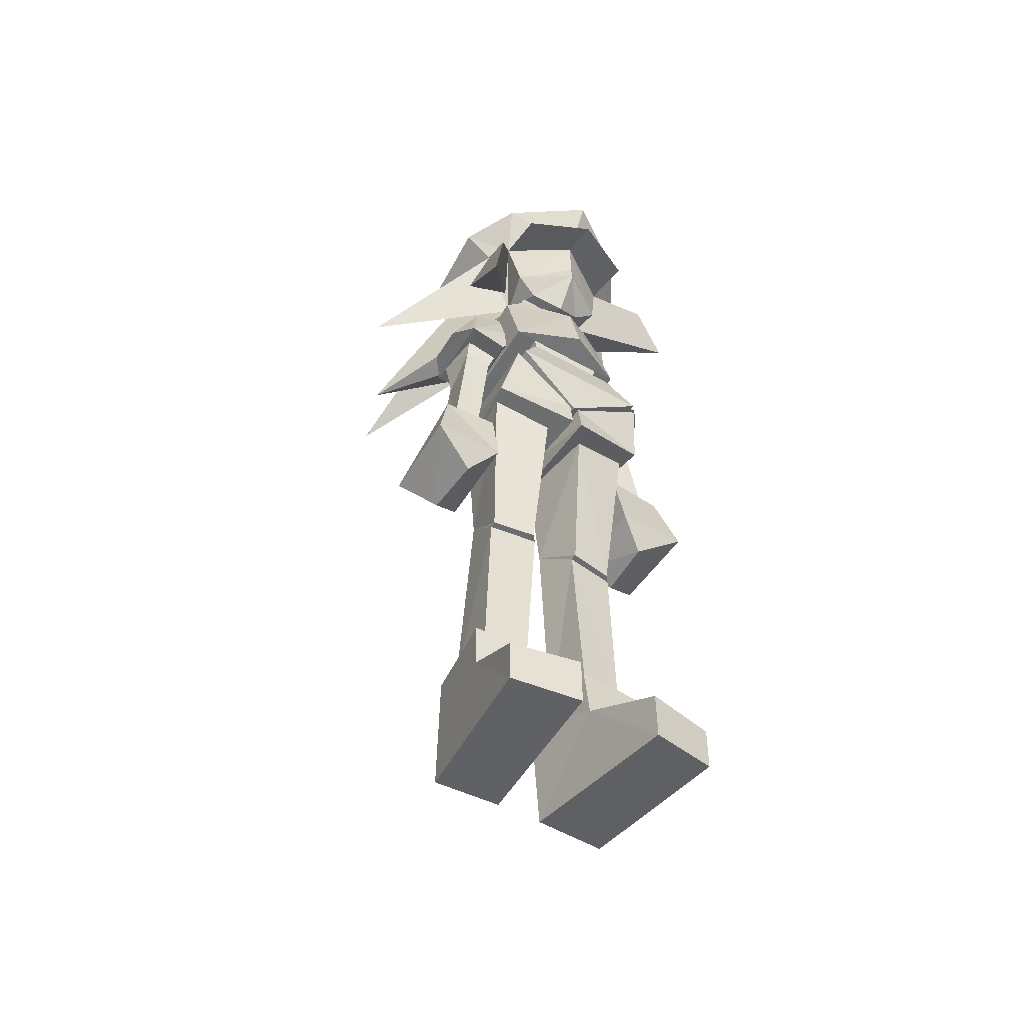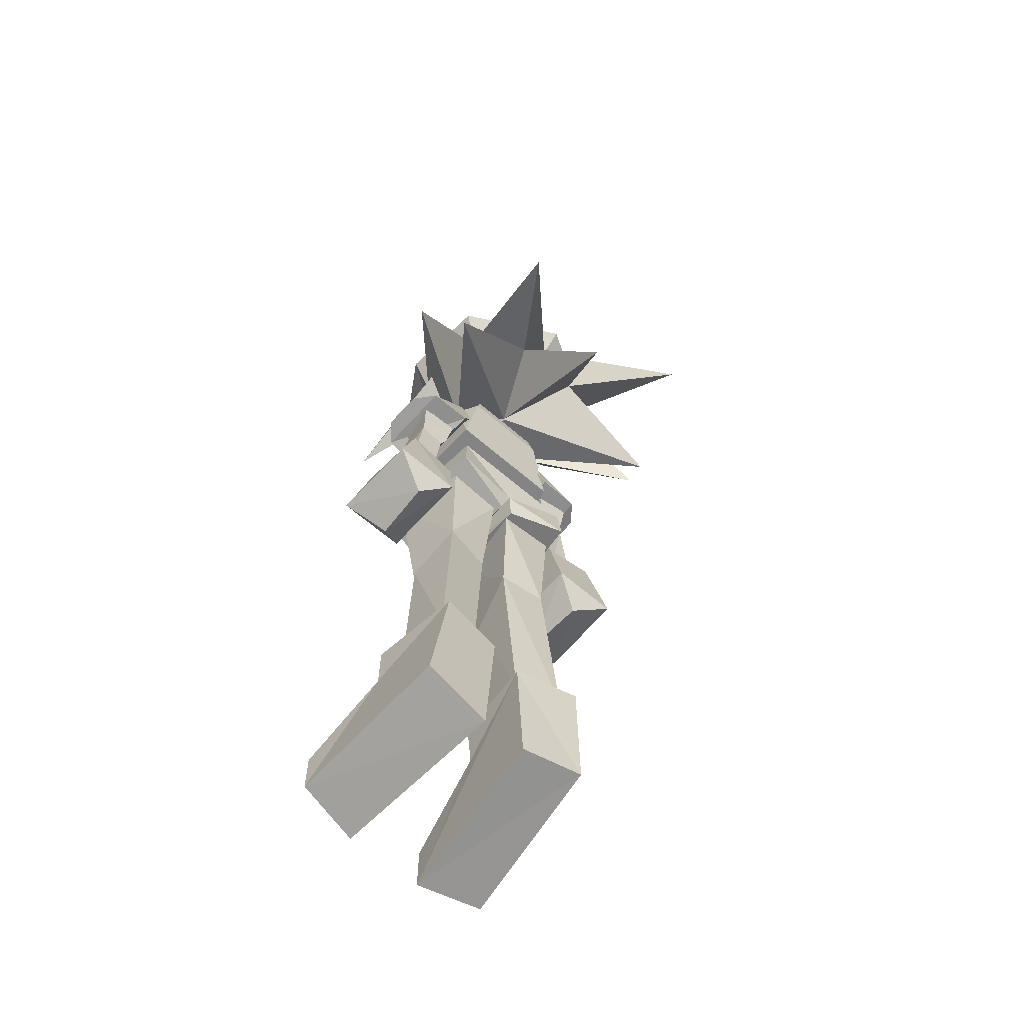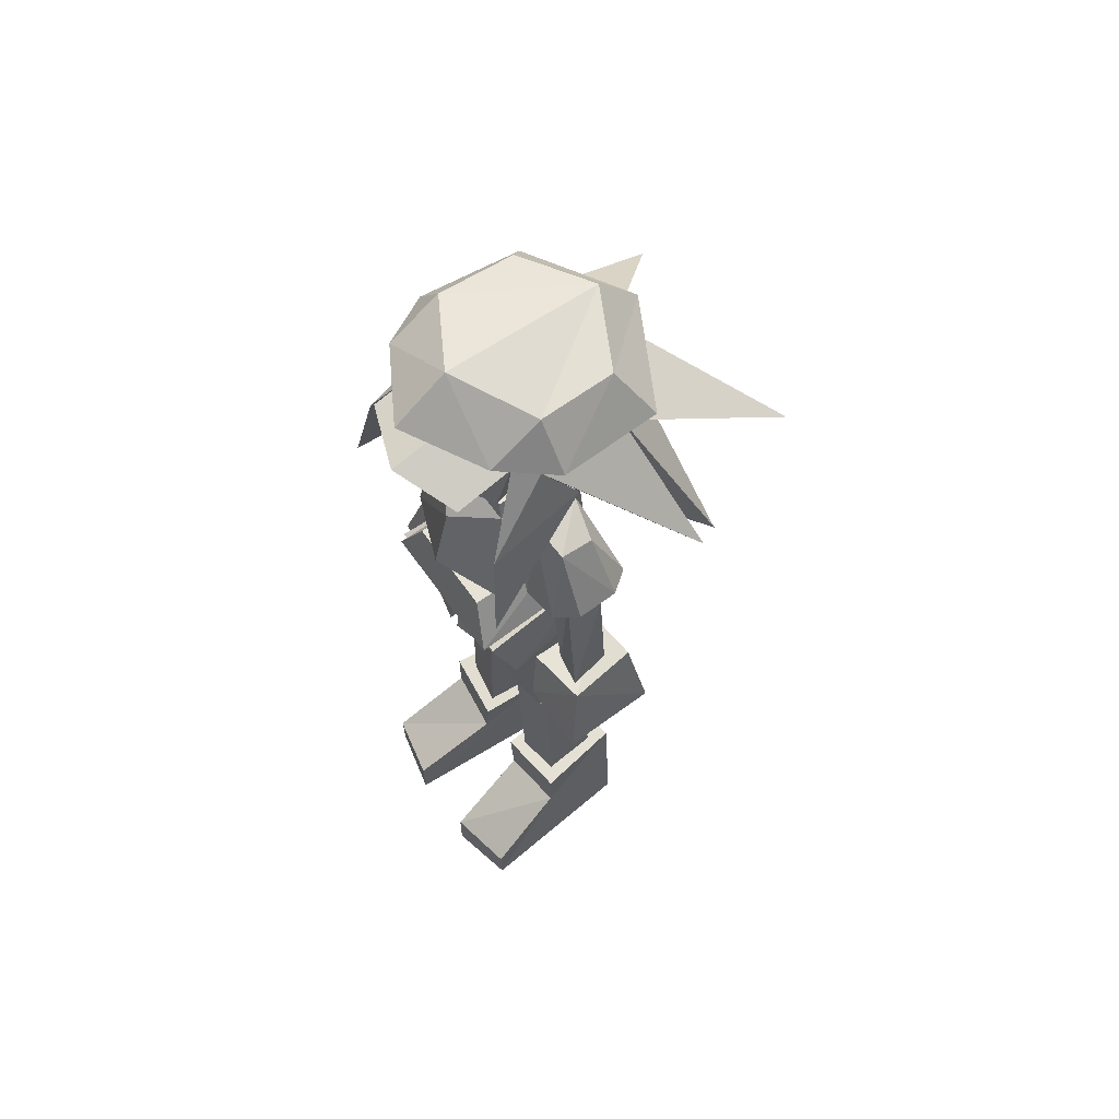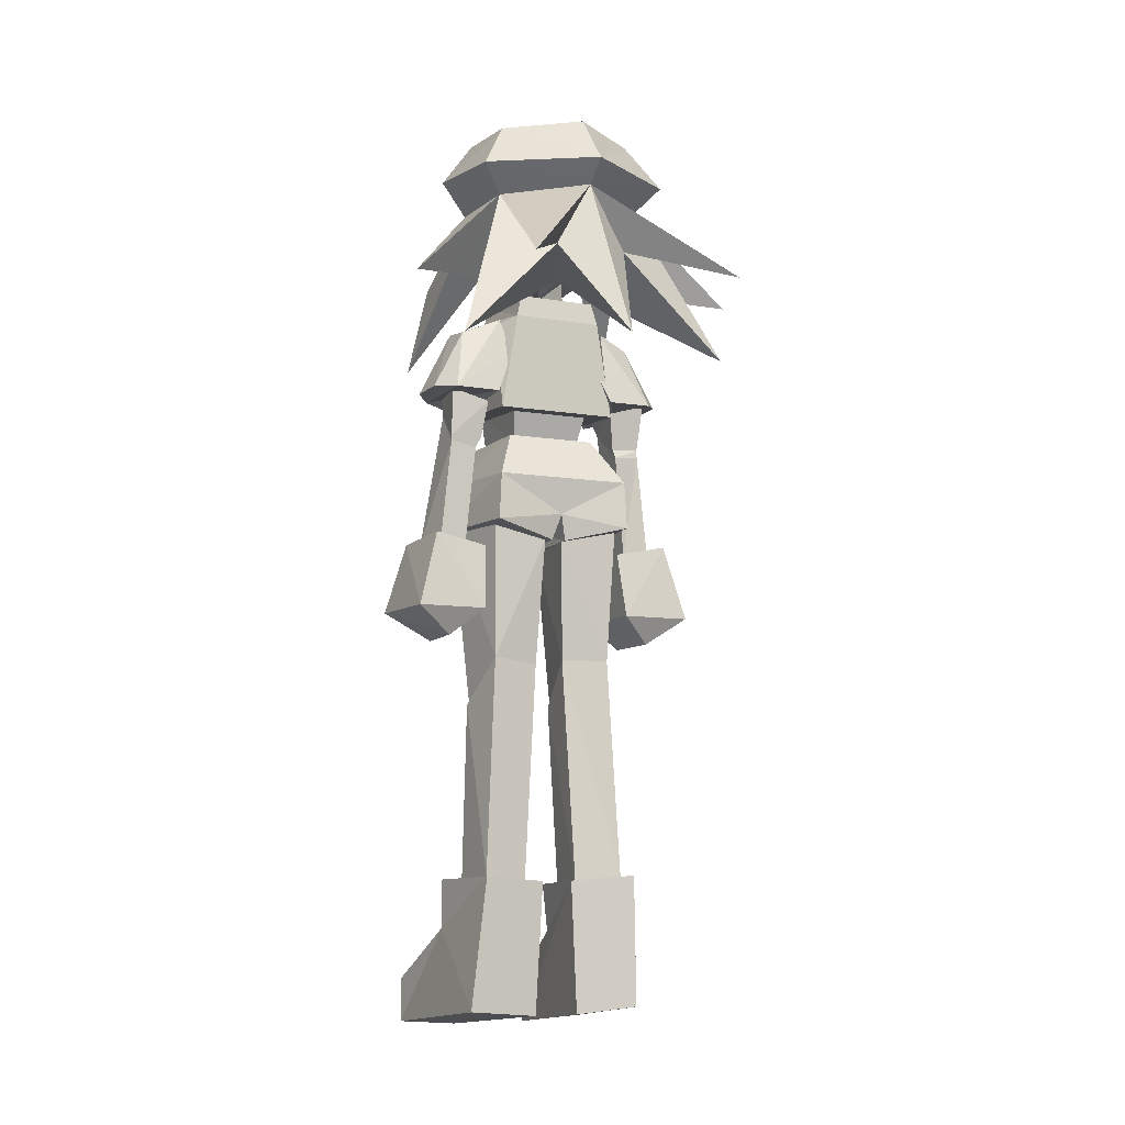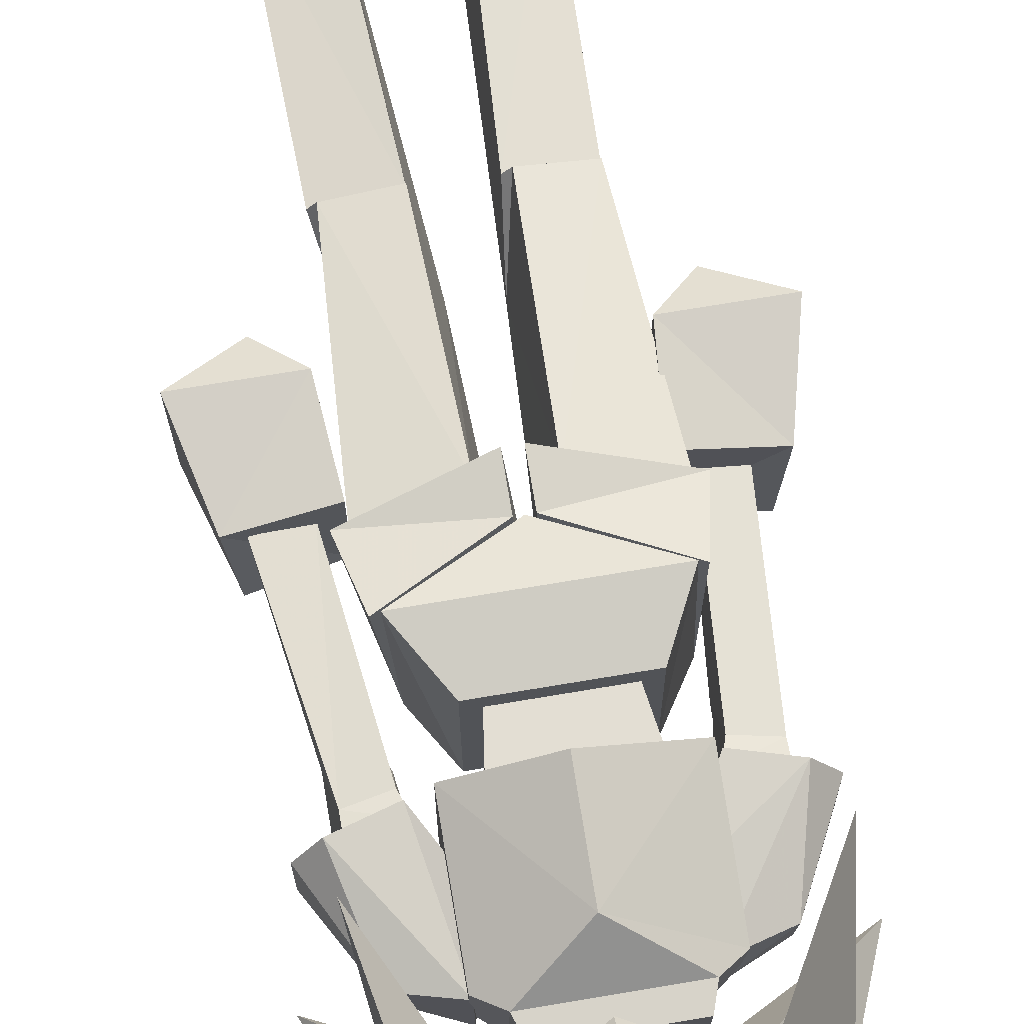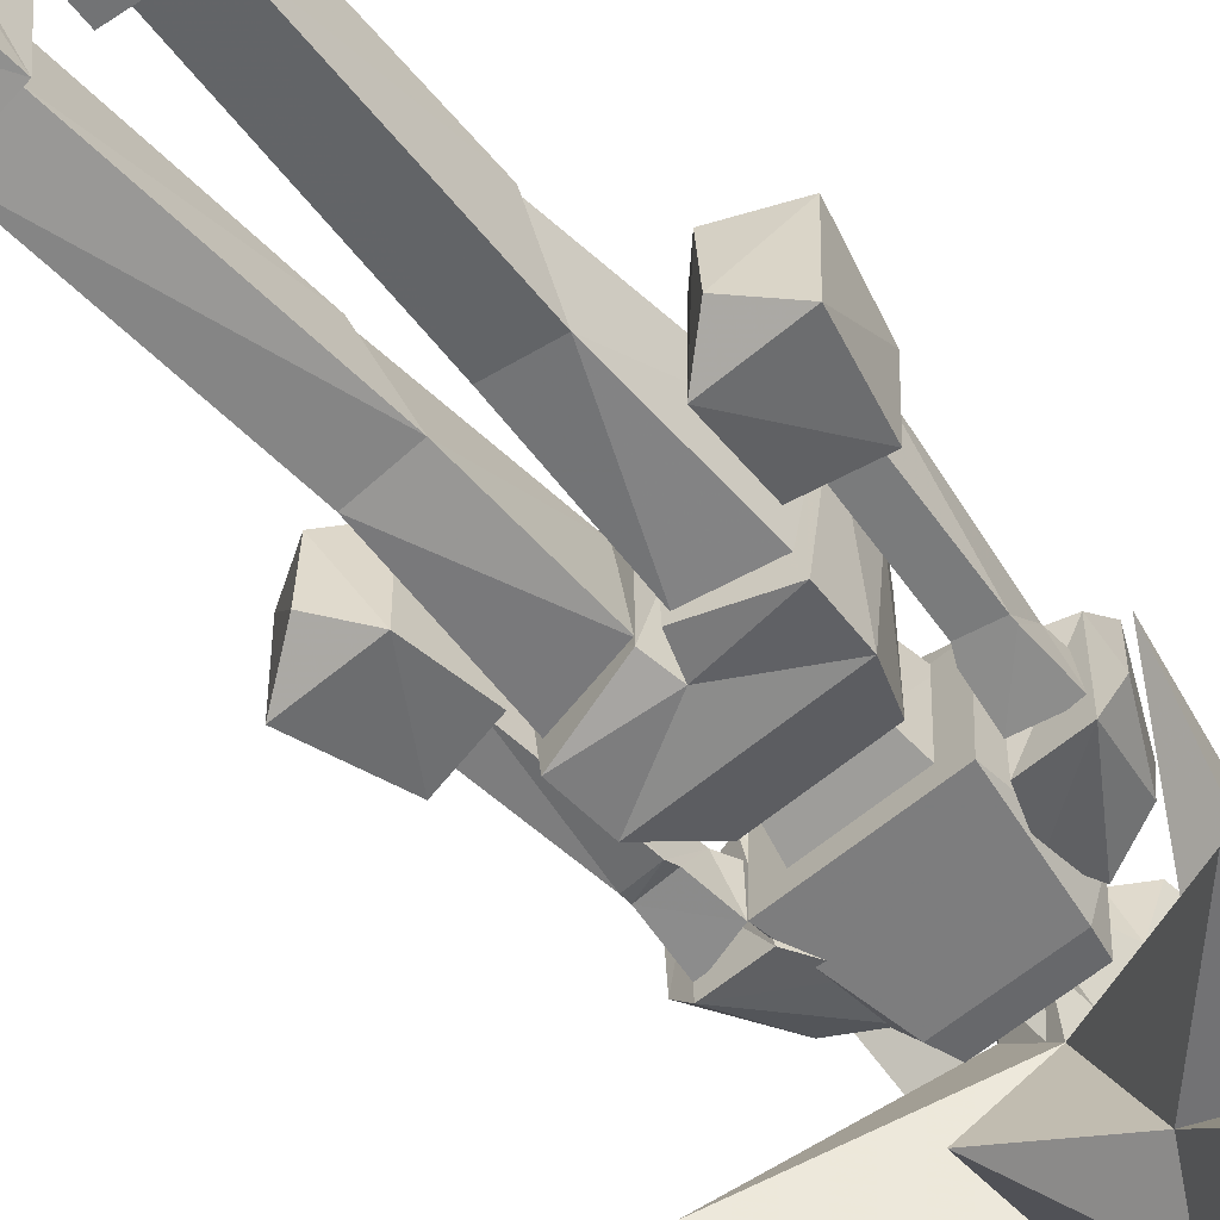
<metadata>
{"format":"obj","ext":"obj","renderer":"f3d","projection":"perspective","resolution":1024,"background":"white","views":[{"elev":-51.4,"azim":-31.6,"up":"+Y"},{"elev":-64.0,"azim":138.8,"up":"+Y"},{"elev":63.4,"azim":54.7,"up":"+Y"},{"elev":-8.3,"azim":154.5,"up":"+Y"},{"elev":68.9,"azim":170.3,"up":"+Z"},{"elev":-58.9,"azim":41.1,"up":"+Z"}]}
</metadata>
<code>
o Arms
v -29.96 239.6 2.025
v -17.87 235.9 -14.31
v -18.09 235.7 2.572
v -31.6 239.8 -14.85
v 45.26 239.6 2.025
v 45.21 231.5 0.746
v 33.38 235.7 2.572
v 46.92 240 -12.48
v -19.83 222.3 -12.41
v -33.67 181.9 -1.949
v 33.13 235.9 -14.31
v 46.87 222.3 -12.41
v 35.1 222.3 -12.41
v 53 182.2 2.815
v -20.11 218.8 -14.21
v -20.03 229.6 1.019
v -30.16 222.7 -12.4
v -23.83 179.9 -1.677
v -23.64 180.9 -13.86
v -29.92 231.5 0.746
v -30.03 219.7 -12.99
v -33.42 182.9 -14.13
v 37.06 218.4 -11.87
v 46.87 220.4 -12.14
v 35.32 229.6 1.019
v 41.12 180.1 0.7049
v 40.89 181.1 -11.48
v 50.67 183.1 -11.75
v -26.05 263.4 1.108
v -32.09 238.4 9.415
v -12.19 267.7 2.927
v -37.88 239.6 2.025
v -37.55 240 -12.48
v -25.84 262 -10.73
v -31.46 239 -20.34
v -12.03 267.6 -13.91
v -18.18 234.5 9.965
v -8.064 255.3 -17.02
v -6.256 256.1 6.942
v -14.89 238.9 -20.65
v 42.55 263.4 1.108
v 48.6 238.4 9.415
v 28.7 267.7 2.927
v 54.39 239.6 2.025
v 54.05 240 -12.48
v 42.34 262 -10.73
v 47.96 239 -20.34
v 28.54 267.6 -13.91
v 34.68 234.5 9.965
v 24.57 255.3 -17.02
v 22.76 256.1 6.942
v 31.39 238.9 -20.65
v -18.8 180.6 7.852
v -20.77 157.1 11.13
v -20.28 156.9 -22.58
v -37.93 184.4 -19.16
v -40.48 182.4 5.197
v -18.43 180.6 -18.62
v -46.48 157.1 11.13
v -45.52 156.9 -22.58
v -30.51 146.9 5.333
v -31.67 147.2 -16.48
v 36 180.6 7.852
v 37.97 157.1 11.13
v 37.48 156.9 -22.58
v 55.13 184.4 -19.16
v 57.68 182.4 5.197
v 35.63 180.6 -18.62
v 63.67 157.1 11.13
v 62.72 156.9 -22.58
v 47.71 146.9 5.333
v 48.87 147.2 -16.48
f 61 55 54
f 6 25 26 14
f 19 22 21 15
f 62 60 55
f 59 60 62
f 61 62 55
f 23 13 12 24
f 45 47 46
f 48 46 47
f 71 69 64
f 25 7 11 13
f 65 68 66 70
f 54 53 57 59
f 42 49 52 47
f 49 51 50 52
f 8 5 6 12
f 27 23 24 28
f 12 13 11 8
f 32 30 29
f 33 35 30 32
f 29 33 32
f 35 34 36 38
f 31 38 36
f 31 39 38
f 42 47 45 44
f 36 34 29 31
f 67 63 64 69
f 34 35 33 29
f 2 9 17 4
f 35 38 40
f 30 35 40 37
f 37 40 38 39
f 44 41 42
f 68 63 67
f 68 67 66
f 69 71 72
f 9 16 15
f 41 46 48 43
f 17 21 20
f 61 54 59
f 60 59 57 56
f 55 53 54
f 55 58 53
f 43 48 50
f 43 50 51
f 55 60 56 58
f 58 57 53
f 21 22 10 20
f 18 19 15 16
f 20 16 3 1
f 58 56 57
f 23 27 26 25
f 45 46 41 44
f 2 3 16 9
f 7 25 6 5
f 59 62 61
f 18 16 20 10
f 71 64 65
f 25 13 23
f 24 12 6
f 72 65 70
f 69 72 70
f 71 65 72
f 63 68 65 64
f 70 66 67 69
f 14 28 24 6
f 50 48 47 52
f 17 9 15 21
f 20 1 4 17
f 43 51 49 42
f 31 29 30
f 41 43 42
f 39 31 30 37
o Body
v -16.31 235.5 19.46
v 7.677 236.5 28.95
v -16.25 268.5 10.03
v 7.674 262 22.97
v 29.58 268.5 10.03
v -8.316 237.5 19.18
v -6.303 223.4 18.74
v -10.29 272.8 11.84
v -8.081 234.2 -11.66
v -6.132 222.8 -7.659
v 19.64 223.4 18.74
v 21.65 237.5 19.18
v 19.44 222.8 -7.659
v 21.38 234.2 -11.66
v 21.63 278.7 11.02
v -8.298 278.7 11.02
v 21.38 277 -17.64
v -15.86 233.5 -18.78
v -8.081 277 -17.64
v -10.03 268.9 -18.92
v -15.99 265.9 -11.27
v 29.15 233.5 -18.78
v 29.64 235.5 19.46
v 23.32 268.9 -18.92
v 29.3 265.9 -11.27
v 23.63 272.8 11.84
f 91 87 89
f 91 88 87
f 88 91 92 80
f 73 93 90
f 73 75 93
f 93 75 80 92
f 74 73 95
f 98 87 88 80
f 76 75 73 74
f 97 95 94
f 97 77 95
f 98 97 96
f 98 77 97
f 75 76 80
f 80 76 98
f 77 98 76
f 82 79 78 81
f 96 89 87 98
f 79 83 84 78
f 92 91 89 96
f 96 94 90 92
f 85 86 84 83
f 82 81 86 85
f 93 92 90
f 97 94 96
f 95 77 76 74
f 95 73 90 94
o Legs
v 32.62 190.1 -24.27
v -18.37 208.2 28.08
v 33.71 208.2 28.08
v 7.664 193.7 22.88
v -20.34 208 25.7
v -24.18 189.4 18.66
v 35.68 208 25.7
v 39.5 189.4 18.66
v -10.34 223.8 23.49
v -10.03 224.2 -12.68
v 23.67 223.8 23.49
v 23.32 224.2 -12.68
v -19.67 207.6 -22.39
v 31.01 207.6 -22.39
v 5.669 181.9 24.53
v 5.669 193.7 22.88
v 3.717 184.4 -19.16
v 5.669 194.1 -20.51
v -19.61 189.8 -24.73
v 8.909 184.4 -19.16
v 9.659 181.9 24.53
v 9.659 193.7 22.88
v -19.03 189.9 -15.44
v -30.11 6.222 35.2
v -6.315 4.149 40.3
v 46.25 21.92 35.42
v 46.2 6.222 35.2
v 22.44 21.85 40.24
v -22.2 189.2 12.06
v -0.3447 183.5 15.27
v -25.75 41.6 6.186
v -30.15 21.92 35.42
v 36.31 189.2 12.06
v 32.1 123.5 4.38
v 14.46 183.5 15.27
v 16.36 123.6 6.772
v 3.635 185 -16.24
v -15.88 140.2 -14.79
v -0.2186 10.93 -20.87
v -6.328 21.85 40.24
v -2.25 39.66 8.864
v -19.85 57.1 1.615
v -18 123.4 1.987
v -2.28 123.6 6.772
v -18.03 123.5 4.38
v 10.42 185 -16.24
v 12.36 138.4 -12.14
v 34.04 123.4 1.987
v 29.92 140.2 -14.79
v 16.14 10.93 -20.87
v 22.42 4.149 40.3
v 16.32 57.17 8.827
v 41.77 41.6 6.186
v 41.81 59.09 6.152
v 35.85 57.1 1.615
v 20.22 57.13 4.019
v 1.681 140.3 -12.41
v -2.182 58.82 -15.52
v -0.3034 123.5 4.38
v -4.202 57.13 4.019
v 16.35 123.5 4.38
v 18.14 58.82 -15.52
v -0.2933 57.17 8.827
v -25.79 59.09 6.152
v 1.701 58.75 -20.32
v -21.45 60.59 -25.39
v 37.37 60.59 -25.39
v 14.23 58.72 -22.73
v 18.27 39.66 8.864
v 42.49 13.31 -23.86
v -22.55 13.31 -24.73
v 34.45 60.29 -17.99
v -18.55 59.99 -20.15
v 30.62 189.9 -15.44
f 104 103 111 117
f 116 115 117 111
f 111 116 102
f 102 116 112
f 142 143 141
f 128 142 155 135
f 135 155 136 121
f 166 165 168 148
f 163 137 169 164
f 170 160 145 147
f 159 134 145
f 171 140 141
f 148 168 125 149
f 136 143 127 121
f 165 152 151
f 129 169 122 130
f 147 132 146
f 148 149 167
f 143 142 128 127
f 110 112 111 108
f 108 111 100 107
f 104 113 114 103
f 114 111 103
f 110 109 101 112
f 149 126 167
f 140 158 157 141
f 146 134 159
f 146 132 134
f 114 116 111
f 115 116 114 113
f 120 112 116
f 120 105 112
f 99 118 116 112
f 133 134 132 131
f 119 118 99 106
f 162 129 139 161
f 111 102 100
f 102 112 101
f 102 101 100
f 120 119 106 105
f 119 120 116 118
f 165 166 150 152
f 145 134 133 144
f 151 152 150 167
f 112 116 111
f 171 141 136
f 112 105 106 99
f 146 153 170 147
f 144 172 147 145
f 171 136 155 156
f 129 164 169
f 129 162 164
f 142 157 155
f 143 136 141
f 165 151 168
f 160 159 145
f 126 149 125 124
f 169 137 123 122
f 160 154 159
f 130 138 139 129
f 163 161 139
f 163 164 162 161
f 139 138 123
f 126 124 151 167
f 157 158 156 155
f 142 141 157
f 107 100 101 109
f 131 132 147 172
f 159 154 153 146
f 125 168 151 124
f 123 138 130 122
f 109 110 108 107
f 163 139 123 137
f 104 117 115 113
f 166 148 167 150
o Head
v -16.57 307.8 31.07
v 29.67 313 11.04
v 29.93 307.8 31.07
v 7.701 311.1 40.23
v 41.92 286.8 26.74
v -22.23 312 3.968
v 7.682 346.7 18.39
v 7.701 333.3 37.14
v 7.685 315.1 25.2
v -20.27 340 2.465
v 33.86 328.7 20.89
v -16.34 313 11.04
v -12.22 293.5 1.722
v -28.56 286.8 26.74
v -34.61 254.9 31.19
v 7.682 296.8 25.34
v 7.682 290.8 26.18
v -12.34 289.2 14.36
v 17.66 283 12.83
v 7.669 277.3 16.02
v -4.321 283 12.83
v 25.67 289.2 14.36
v 41.3 298.5 -6.186
v 47.96 254.9 31.19
v 25.54 293.5 1.722
v -26.01 298.5 -6.185
v 33.6 340 2.465
v 45.52 323.8 2.315
v 35.56 312 3.968
v -20.51 328.7 20.89
v -32.19 323.8 2.315
v 69.91 276.8 -34.46
v -56.63 276.8 -34.46
v 21.53 287 -2.18
v 57.7 251.4 -50.21
v 5.669 285.1 -16.36
v -46.36 251.4 -50.21
v -8.207 287 -2.18
v -7.112 289.5 -47.18
v 32.42 338.8 -24.58
v 34.45 311.9 -27.06
v 5.57 250.3 -78.24
v 46.72 272.7 -86.72
v -33.33 272.7 -86.72
v 5.486 341.2 -38.49
v -19.47 338.8 -24.58
v 20.18 289.5 -47.18
v 43.01 321.3 -33.64
v 5.493 314.6 -45
v -30 321.3 -33.64
v 5.528 322.4 -53.9
v -21.51 311.9 -27.06
v 7.659 289.9 4.635
v 11.58 275.7 -12.64
v 11.58 287.7 -11.91
v 7.656 277.8 3.92
v 1.725 287.7 -11.91
v 1.73 275.7 -12.64
f 201 204 213
f 173 181 184
f 173 176 181
f 181 175 174
f 181 176 175
f 177 201 174
f 186 184 178
f 179 182 202 180
f 217 179 199 212
f 218 222 203 182
f 202 184 181 180
f 186 185 184
f 186 187 185
f 224 205 178
f 219 214 221
f 183 199 179 180
f 191 206 194
f 192 210 208
f 188 189 194
f 188 190 189
f 189 190 193 192
f 190 188 181 184
f 191 194 189 192
f 177 195 201
f 177 196 195
f 197 177 174
f 197 196 177
f 198 186 178
f 198 187 186
f 184 210 190
f 203 178 184 202
f 181 174 183 180
f 206 192 208
f 213 206 207
f 208 207 206
f 224 209 210
f 182 203 202
f 183 200 199
f 200 201 213 220
f 174 194 206
f 208 210 209
f 208 211 214
f 208 214 219
f 182 179 217 218
f 211 224 216
f 215 213 219
f 223 222 218 217
f 211 221 214
f 216 221 211
f 207 219 213
f 209 224 211
f 223 217 212 220
f 208 219 207
f 208 209 211
f 200 220 212 199
f 201 206 204
f 201 174 206
f 210 178 205
f 210 184 178
f 198 185 187
f 221 216 224
f 221 223 220 213
f 224 210 205
f 221 213 215
f 222 224 178 203
f 222 223 221 224
f 213 204 206
f 206 191 192
f 192 193 210
f 219 221 215
f 195 196 197
f 193 190 210
f 181 188 194 174
f 174 201 200 183
f 229 228 225
f 229 230 228
f 226 225 228
f 226 227 225

</code>
